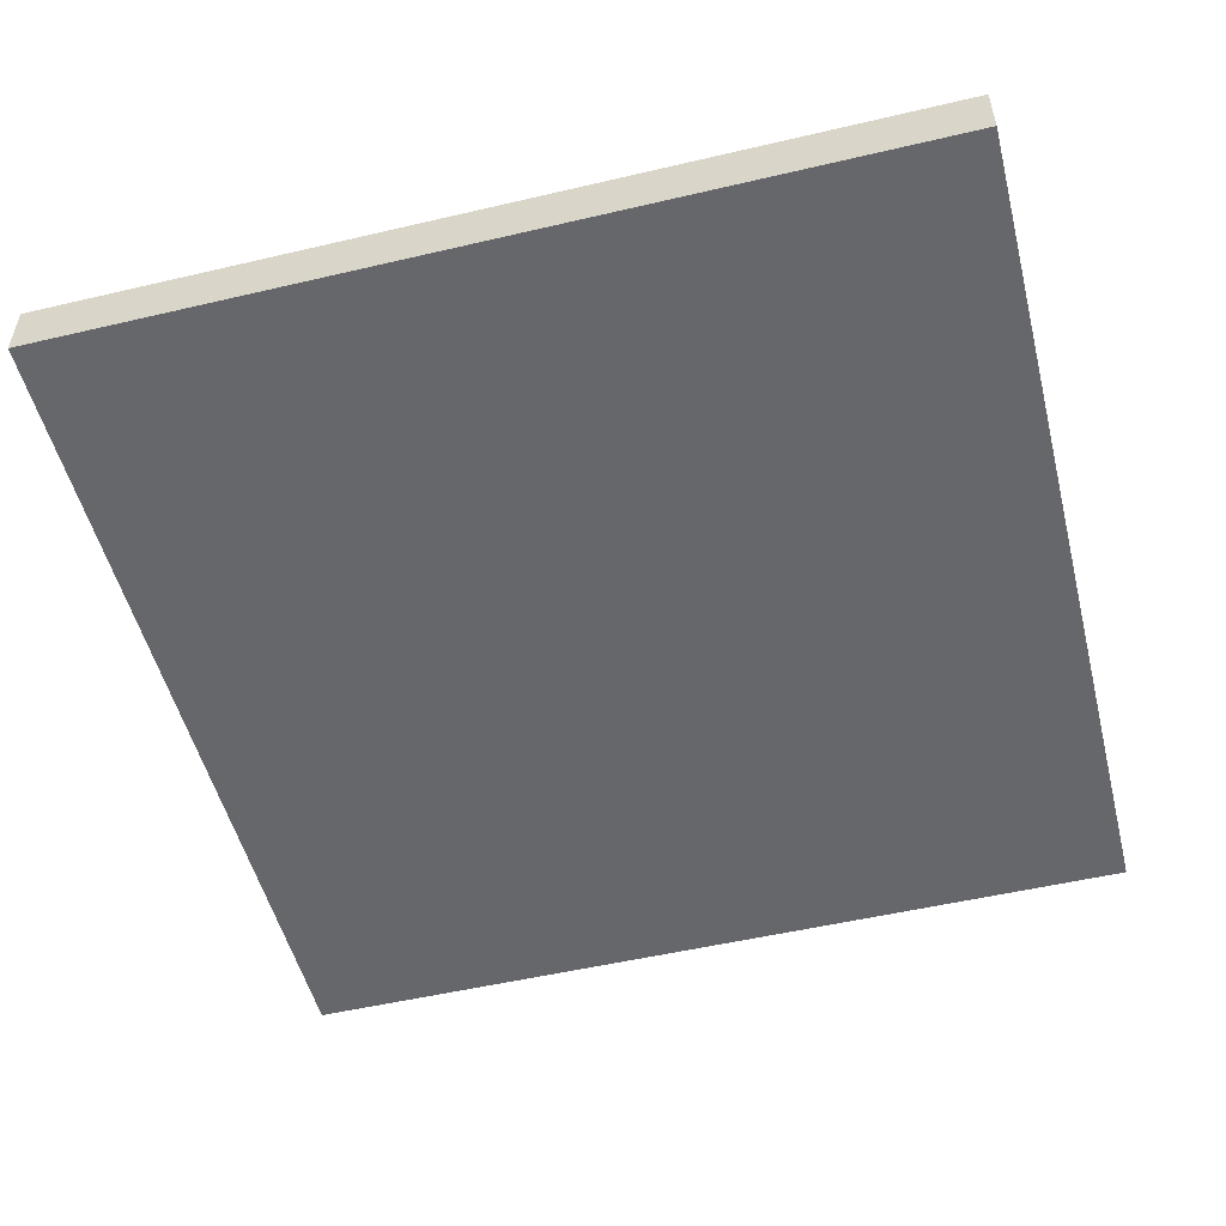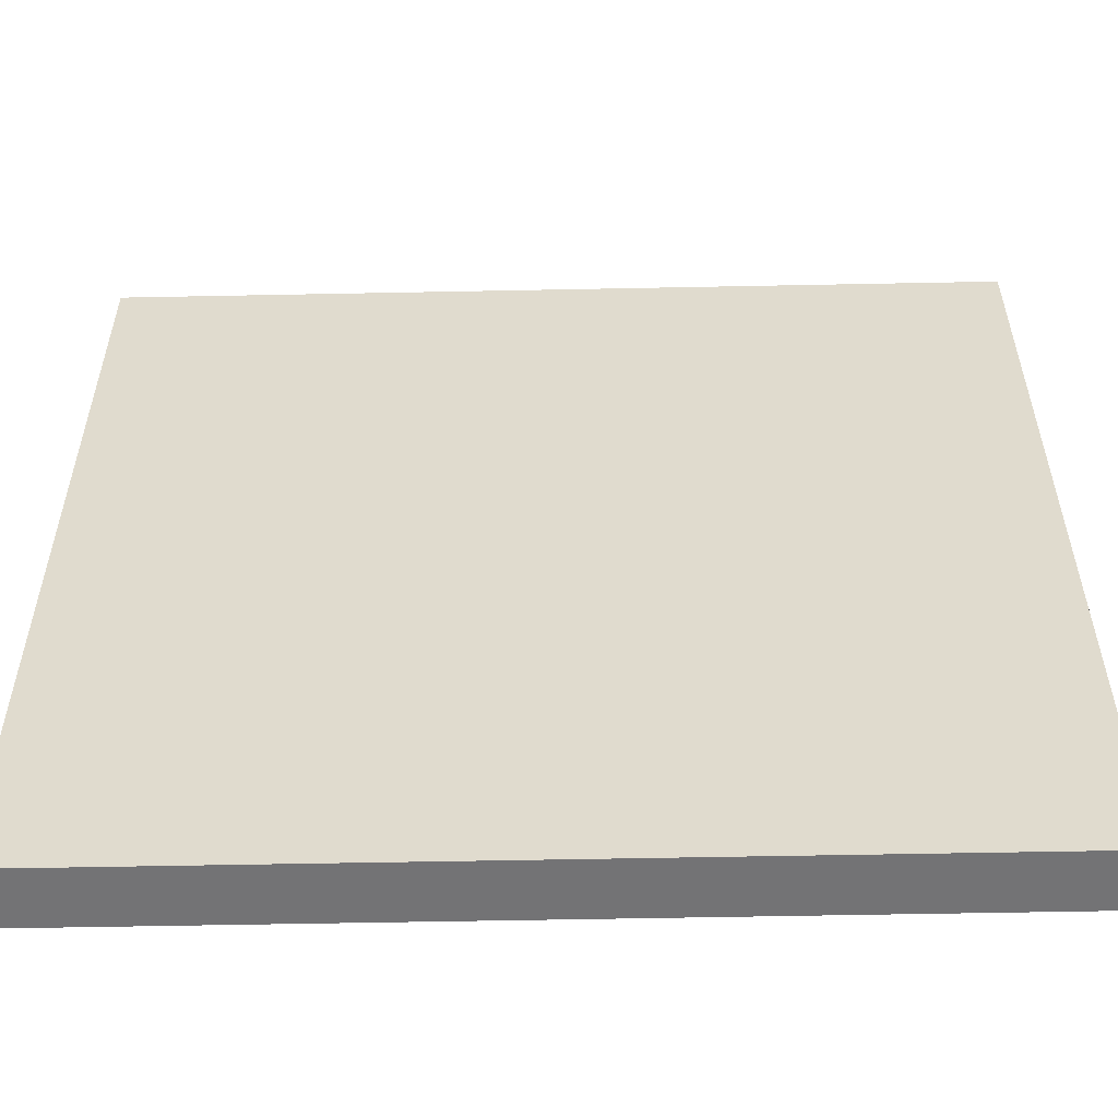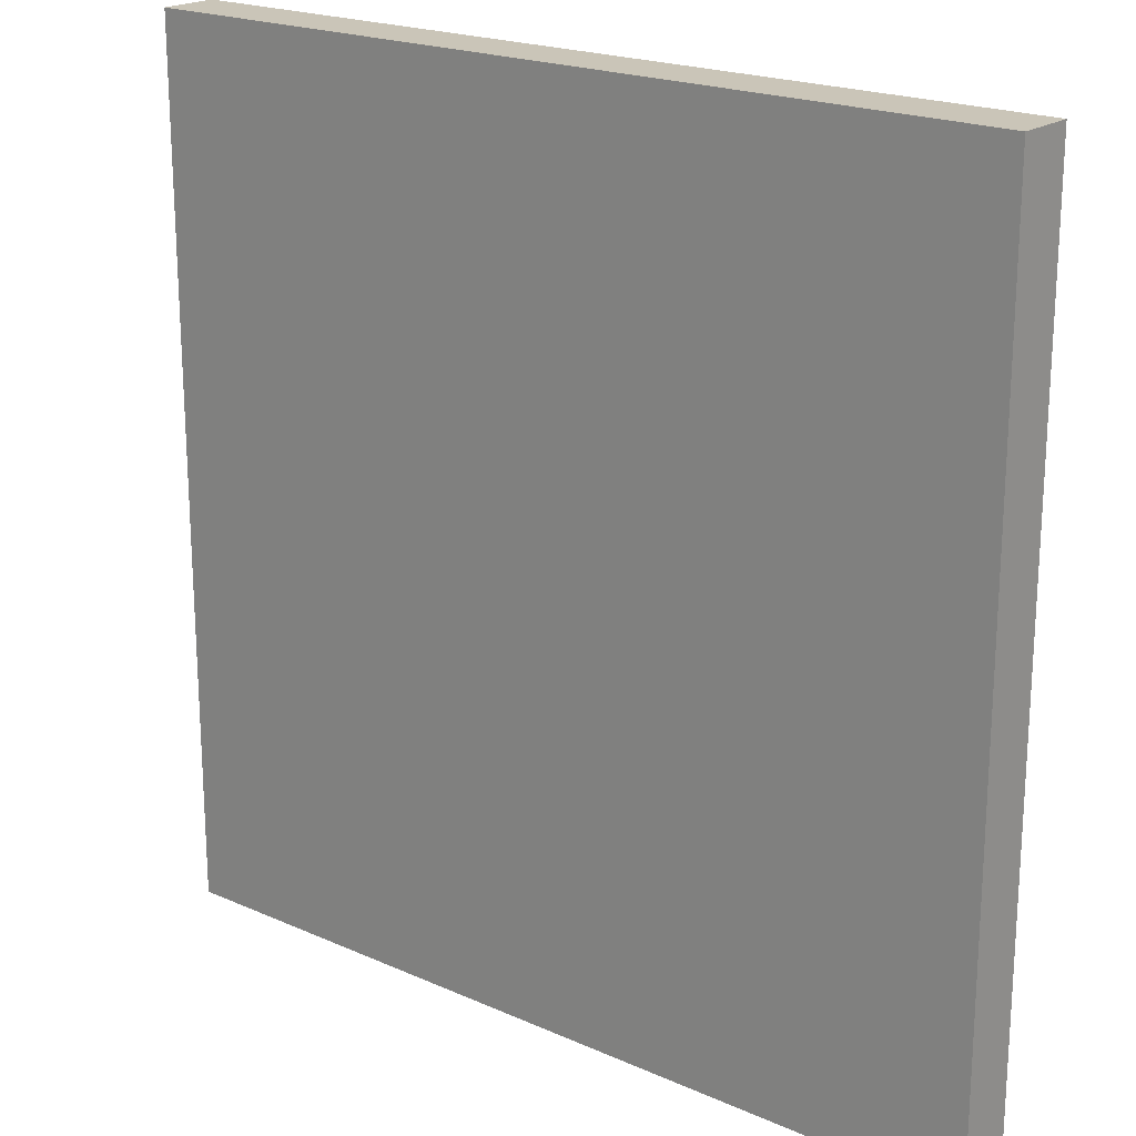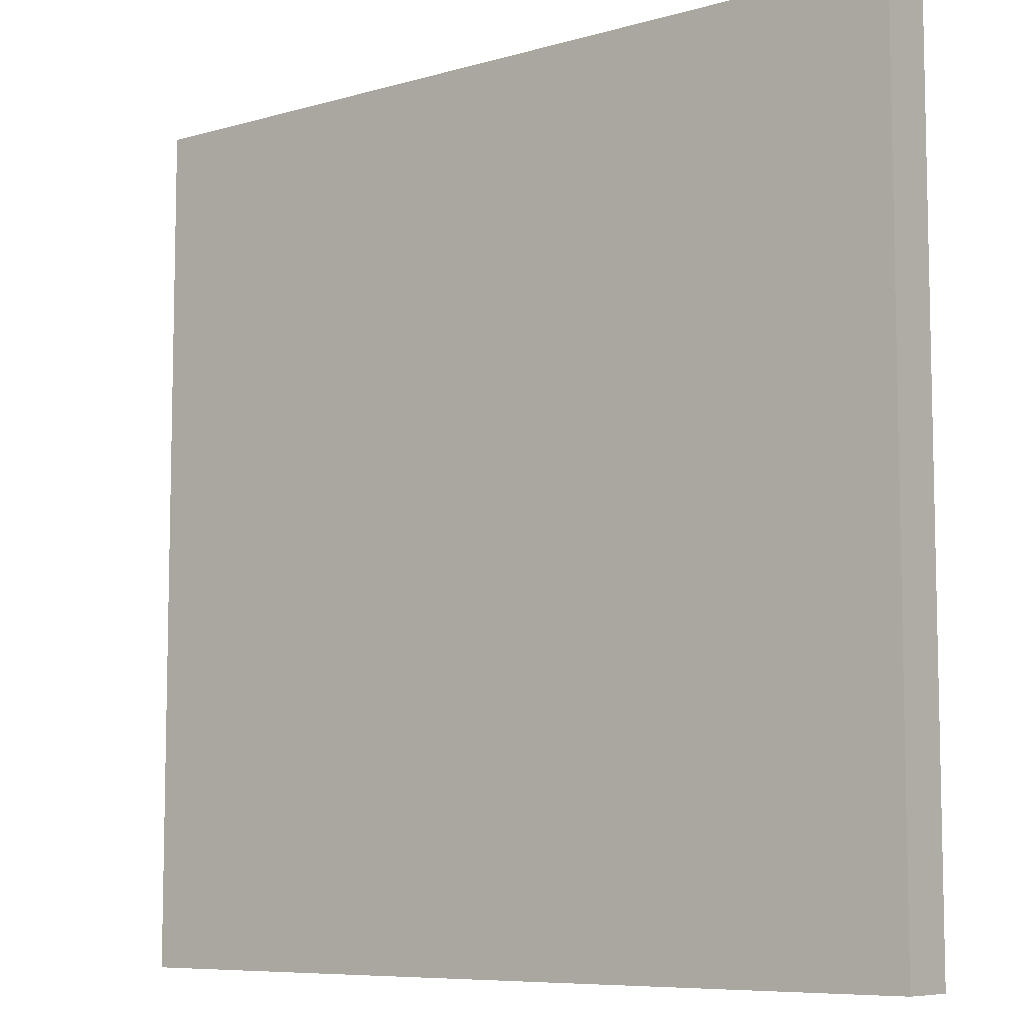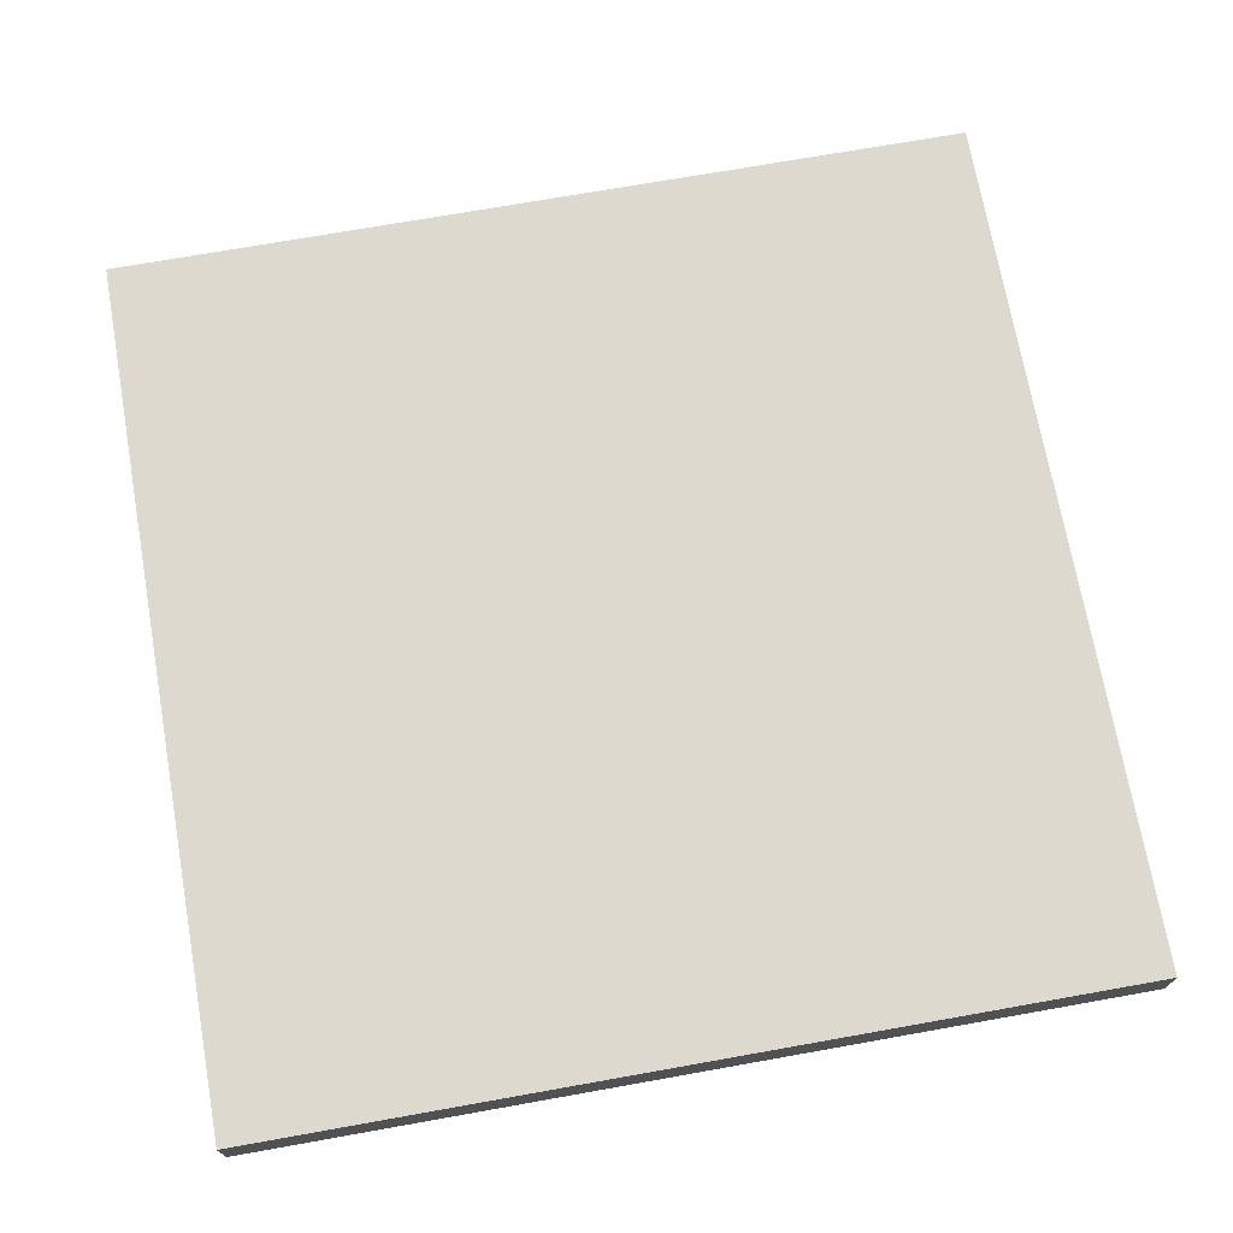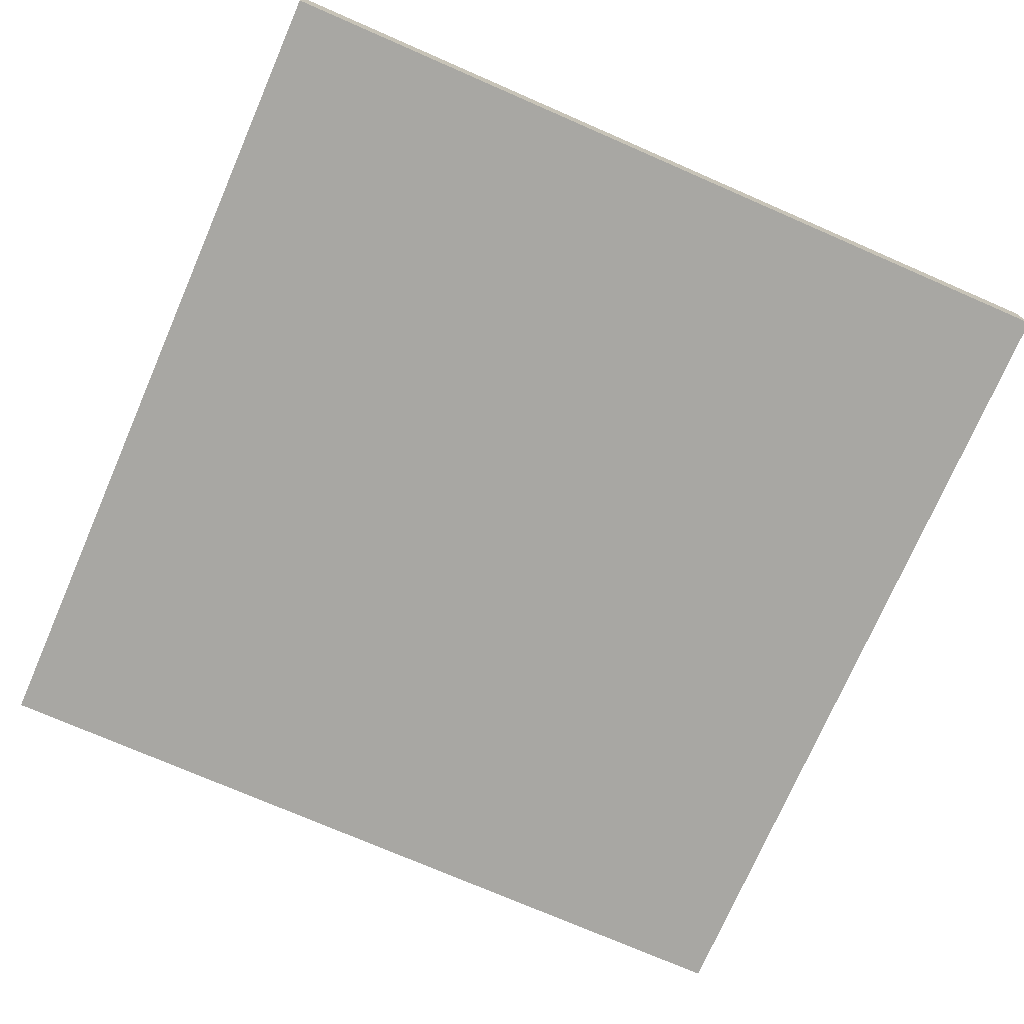
<metadata>
{"format":"obj","ext":"obj","renderer":"f3d","projection":"perspective","resolution":1024,"background":"white","views":[{"elev":-52.2,"azim":14.2,"up":"+Y"},{"elev":-56.0,"azim":1.2,"up":"+Z"},{"elev":20.3,"azim":-141.0,"up":"+Z"},{"elev":-7.8,"azim":38.7,"up":"+Z"},{"elev":71.6,"azim":-10.1,"up":"+Y"},{"elev":-74.4,"azim":-23.5,"up":"+Y"}]}
</metadata>
<code>
v -7.5 0 7.5
v -7.5 0 6.5
v -7.5 0 2.5
v -7.5 0 1.5
v -7.5 0 -3.5
v -7.5 0 -4.5
v -7.5 0 -6.5
v -7.5 0 -7.5
v -7.5 1 7.5
v -7.5 1 6.5
v -7.5 1 2.5
v -7.5 1 1.5
v -7.5 1 -3.5
v -7.5 1 -4.5
v -7.5 1 -6.5
v -7.5 1 -7.5
v 7.5 0 7.5
v 7.5 0 6.5
v 7.5 0 2.5
v 7.5 0 1.5
v 7.5 0 0.5
v 7.5 0 -0.5
v 7.5 0 -6.5
v 7.5 0 -7.5
v 7.5 1 7.5
v 7.5 1 6.5
v 7.5 1 2.5
v 7.5 1 1.5
v 7.5 1 0.5
v 7.5 1 -0.5
v 7.5 1 -6.5
v 7.5 1 -7.5
v -7.5 0 7.5
v -7.5 1 7.5
v 7.5 0 7.5
v 7.5 1 7.5
v -7.5 0 -7.5
v -7.5 1 -7.5
v -6.5 0 -7.5
v -6.5 1 -7.5
v -3.5 0 -7.5
v -3.5 1 -7.5
v -2.5 0 -7.5
v -2.5 1 -7.5
v -0.5 0 -7.5
v -0.5 1 -7.5
v 0.5 0 -7.5
v 0.5 1 -7.5
v 2.5 0 -7.5
v 2.5 1 -7.5
v 3.5 0 -7.5
v 3.5 1 -7.5
v 6.5 0 -7.5
v 6.5 1 -7.5
v 7.5 0 -7.5
v 7.5 1 -7.5
v -7.5 0 7.5
v 7.5 0 7.5
v -7.5 0 6.5
v 7.5 0 6.5
v -1.5 0 5.5
v 1.5 0 5.5
v -6.5 0 4.5
v -3.5 0 4.5
v -1.5 0 4.5
v 1.5 0 4.5
v 2.5 0 4.5
v 6.5 0 4.5
v -6.5 0 3.5
v -3.5 0 3.5
v 2.5 0 3.5
v 6.5 0 3.5
v -7.5 0 2.5
v -4.5 0 2.5
v 6.5 0 2.5
v 7.5 0 2.5
v -7.5 0 1.5
v -4.5 0 1.5
v -0.5 0 1.5
v 2.5 0 1.5
v 6.5 0 1.5
v 7.5 0 1.5
v -0.5 0 0.5
v 2.5 0 0.5
v 4.5 0 0.5
v 7.5 0 0.5
v -4.5 0 -0.5
v -1.5 0 -0.5
v 4.5 0 -0.5
v 7.5 0 -0.5
v -4.5 0 -1.5
v -1.5 0 -1.5
v -0.5 0 -1.5
v 0.5 0 -1.5
v -6.5 0 -2.5
v -3.5 0 -2.5
v 2.5 0 -2.5
v 5.5 0 -2.5
v -7.5 0 -3.5
v -6.5 0 -3.5
v -3.5 0 -3.5
v 2.5 0 -3.5
v 5.5 0 -3.5
v -7.5 0 -4.5
v -6.5 0 -4.5
v -0.5 0 -4.5
v 0.5 0 -4.5
v 2.5 0 -4.5
v 3.5 0 -4.5
v -3.5 0 -5.5
v -2.5 0 -5.5
v -0.5 0 -5.5
v 0.5 0 -5.5
v -7.5 0 -6.5
v -6.5 0 -6.5
v 6.5 0 -6.5
v 7.5 0 -6.5
v -7.5 0 -7.5
v -6.5 0 -7.5
v -3.5 0 -7.5
v -2.5 0 -7.5
v -0.5 0 -7.5
v 0.5 0 -7.5
v 2.5 0 -7.5
v 3.5 0 -7.5
v 6.5 0 -7.5
v 7.5 0 -7.5
v -7.5 1 7.5
v 7.5 1 7.5
v -7.5 1 6.5
v 7.5 1 6.5
v -1.5 1 5.5
v 1.5 1 5.5
v -6.5 1 4.5
v -3.5 1 4.5
v -1.5 1 4.5
v 1.5 1 4.5
v 2.5 1 4.5
v 6.5 1 4.5
v -6.5 1 3.5
v -3.5 1 3.5
v 2.5 1 3.5
v 6.5 1 3.5
v -7.5 1 2.5
v -4.5 1 2.5
v 6.5 1 2.5
v 7.5 1 2.5
v -7.5 1 1.5
v -4.5 1 1.5
v -0.5 1 1.5
v 2.5 1 1.5
v 6.5 1 1.5
v 7.5 1 1.5
v -0.5 1 0.5
v 2.5 1 0.5
v 4.5 1 0.5
v 7.5 1 0.5
v -4.5 1 -0.5
v -1.5 1 -0.5
v 4.5 1 -0.5
v 7.5 1 -0.5
v -4.5 1 -1.5
v -1.5 1 -1.5
v -0.5 1 -1.5
v 0.5 1 -1.5
v -6.5 1 -2.5
v -3.5 1 -2.5
v 2.5 1 -2.5
v 5.5 1 -2.5
v -7.5 1 -3.5
v -6.5 1 -3.5
v -3.5 1 -3.5
v 2.5 1 -3.5
v 5.5 1 -3.5
v -7.5 1 -4.5
v -6.5 1 -4.5
v -0.5 1 -4.5
v 0.5 1 -4.5
v 2.5 1 -4.5
v 3.5 1 -4.5
v -3.5 1 -5.5
v -2.5 1 -5.5
v -0.5 1 -5.5
v 0.5 1 -5.5
v -7.5 1 -6.5
v -6.5 1 -6.5
v 6.5 1 -6.5
v 7.5 1 -6.5
v -7.5 1 -7.5
v -6.5 1 -7.5
v -3.5 1 -7.5
v -2.5 1 -7.5
v -0.5 1 -7.5
v 0.5 1 -7.5
v 2.5 1 -7.5
v 3.5 1 -7.5
v 6.5 1 -7.5
v 7.5 1 -7.5
f 9 2 1
f 10 3 2
f 10 2 9
f 11 4 3
f 11 3 10
f 12 5 4
f 12 4 11
f 13 6 5
f 13 5 12
f 14 7 6
f 14 6 13
f 15 8 7
f 15 7 14
f 16 8 15
f 17 18 25
f 18 19 26
f 25 18 26
f 19 20 27
f 26 19 27
f 20 21 28
f 27 20 28
f 21 22 29
f 28 21 29
f 22 23 30
f 29 22 30
f 23 24 31
f 30 23 31
f 31 24 32
f 35 34 33
f 36 34 35
f 37 38 39
f 39 38 40
f 39 40 41
f 41 40 42
f 41 42 43
f 43 42 44
f 43 44 45
f 45 44 46
f 45 46 47
f 47 46 48
f 47 48 49
f 49 48 50
f 49 50 51
f 51 50 52
f 51 52 53
f 53 52 54
f 53 54 55
f 55 54 56
f 59 58 57
f 60 58 59
f 61 60 59
f 62 60 61
f 63 61 59
f 64 61 63
f 65 62 61
f 65 61 64
f 66 60 62
f 66 62 65
f 67 60 66
f 68 60 67
f 69 64 63
f 69 63 59
f 70 65 64
f 70 64 69
f 70 66 65
f 70 67 66
f 71 68 67
f 71 67 70
f 72 60 68
f 72 68 71
f 73 69 59
f 73 71 70
f 73 72 71
f 73 70 69
f 74 72 73
f 75 60 72
f 75 72 74
f 76 60 75
f 77 74 73
f 78 75 74
f 78 74 77
f 79 75 78
f 80 75 79
f 81 76 75
f 81 75 80
f 82 76 81
f 83 80 79
f 83 78 77
f 83 79 78
f 84 82 81
f 84 80 83
f 84 81 80
f 85 82 84
f 86 82 85
f 87 83 77
f 87 84 83
f 87 85 84
f 88 85 87
f 89 86 85
f 89 85 88
f 90 86 89
f 91 88 87
f 91 87 77
f 92 90 89
f 92 88 91
f 92 89 88
f 93 90 92
f 94 90 93
f 95 91 77
f 95 92 91
f 95 93 92
f 96 93 95
f 97 90 94
f 98 90 97
f 99 95 77
f 100 96 95
f 100 95 99
f 101 93 96
f 101 96 100
f 102 97 94
f 102 98 97
f 103 90 98
f 103 98 102
f 104 100 99
f 105 101 100
f 105 100 104
f 106 94 93
f 106 101 105
f 106 93 101
f 107 102 94
f 107 94 106
f 107 103 102
f 108 103 107
f 109 103 108
f 110 105 104
f 110 106 105
f 110 107 106
f 110 108 107
f 111 108 110
f 112 108 111
f 113 108 112
f 114 110 104
f 115 110 114
f 116 90 103
f 116 103 109
f 117 90 116
f 118 115 114
f 119 110 115
f 119 115 118
f 120 111 110
f 120 110 119
f 121 112 111
f 121 111 120
f 122 113 112
f 122 112 121
f 123 108 113
f 123 113 122
f 124 109 108
f 124 108 123
f 125 116 109
f 125 109 124
f 126 117 116
f 126 116 125
f 127 117 126
f 128 129 130
f 130 129 131
f 130 131 132
f 132 131 133
f 130 132 134
f 134 132 135
f 132 133 136
f 135 132 136
f 133 131 137
f 136 133 137
f 137 131 138
f 138 131 139
f 134 135 140
f 130 134 140
f 135 136 141
f 140 135 141
f 136 137 141
f 137 138 141
f 138 139 142
f 141 138 142
f 139 131 143
f 142 139 143
f 130 140 144
f 141 142 144
f 142 143 144
f 140 141 144
f 144 143 145
f 143 131 146
f 145 143 146
f 146 131 147
f 144 145 148
f 145 146 149
f 148 145 149
f 149 146 150
f 150 146 151
f 146 147 152
f 151 146 152
f 152 147 153
f 150 151 154
f 148 149 154
f 149 150 154
f 152 153 155
f 154 151 155
f 151 152 155
f 155 153 156
f 156 153 157
f 148 154 158
f 154 155 158
f 155 156 158
f 158 156 159
f 156 157 160
f 159 156 160
f 160 157 161
f 158 159 162
f 148 158 162
f 160 161 163
f 162 159 163
f 159 160 163
f 163 161 164
f 164 161 165
f 148 162 166
f 162 163 166
f 163 164 166
f 166 164 167
f 165 161 168
f 168 161 169
f 148 166 170
f 166 167 171
f 170 166 171
f 167 164 172
f 171 167 172
f 165 168 173
f 168 169 173
f 169 161 174
f 173 169 174
f 170 171 175
f 171 172 176
f 175 171 176
f 164 165 177
f 176 172 177
f 172 164 177
f 165 173 178
f 177 165 178
f 173 174 178
f 178 174 179
f 179 174 180
f 175 176 181
f 176 177 181
f 177 178 181
f 178 179 181
f 181 179 182
f 182 179 183
f 183 179 184
f 175 181 185
f 185 181 186
f 174 161 187
f 180 174 187
f 187 161 188
f 185 186 189
f 186 181 190
f 189 186 190
f 181 182 191
f 190 181 191
f 182 183 192
f 191 182 192
f 183 184 193
f 192 183 193
f 184 179 194
f 193 184 194
f 179 180 195
f 194 179 195
f 180 187 196
f 195 180 196
f 187 188 197
f 196 187 197
f 197 188 198

</code>
